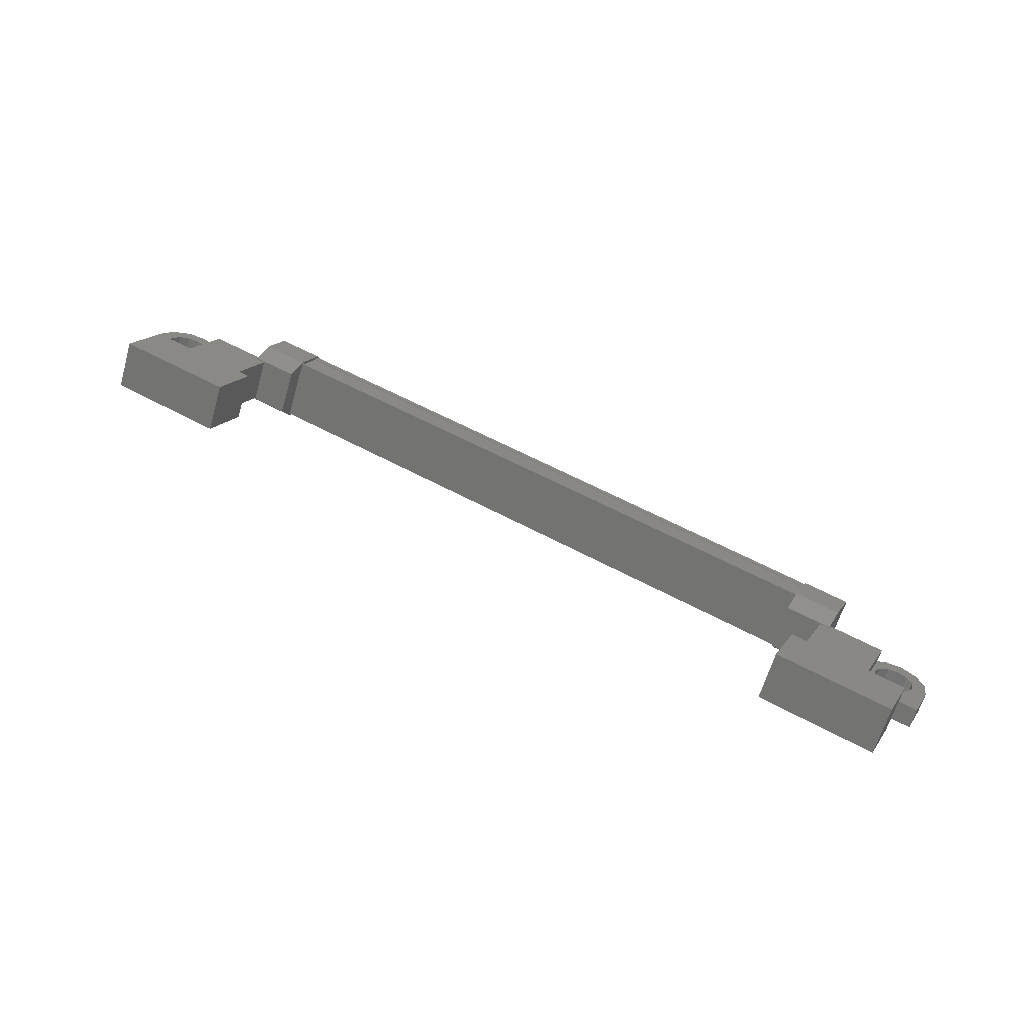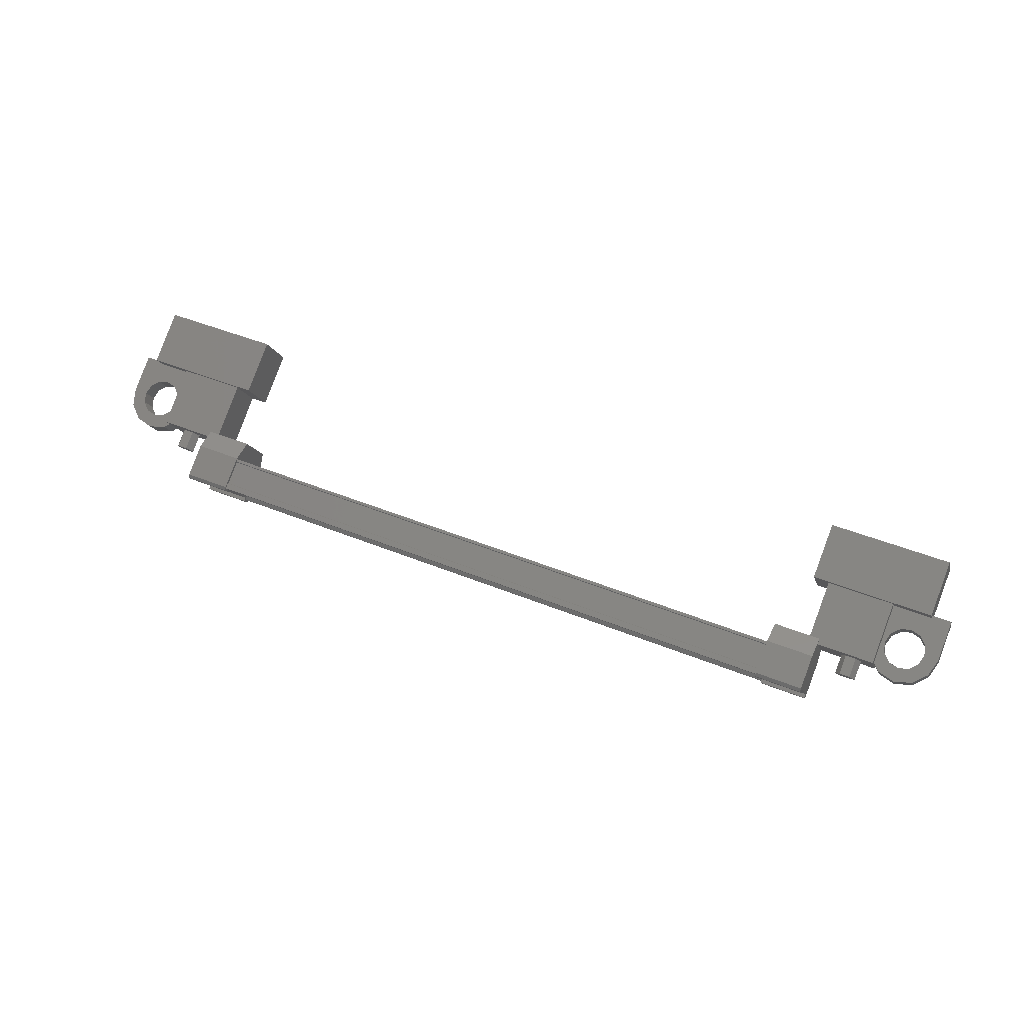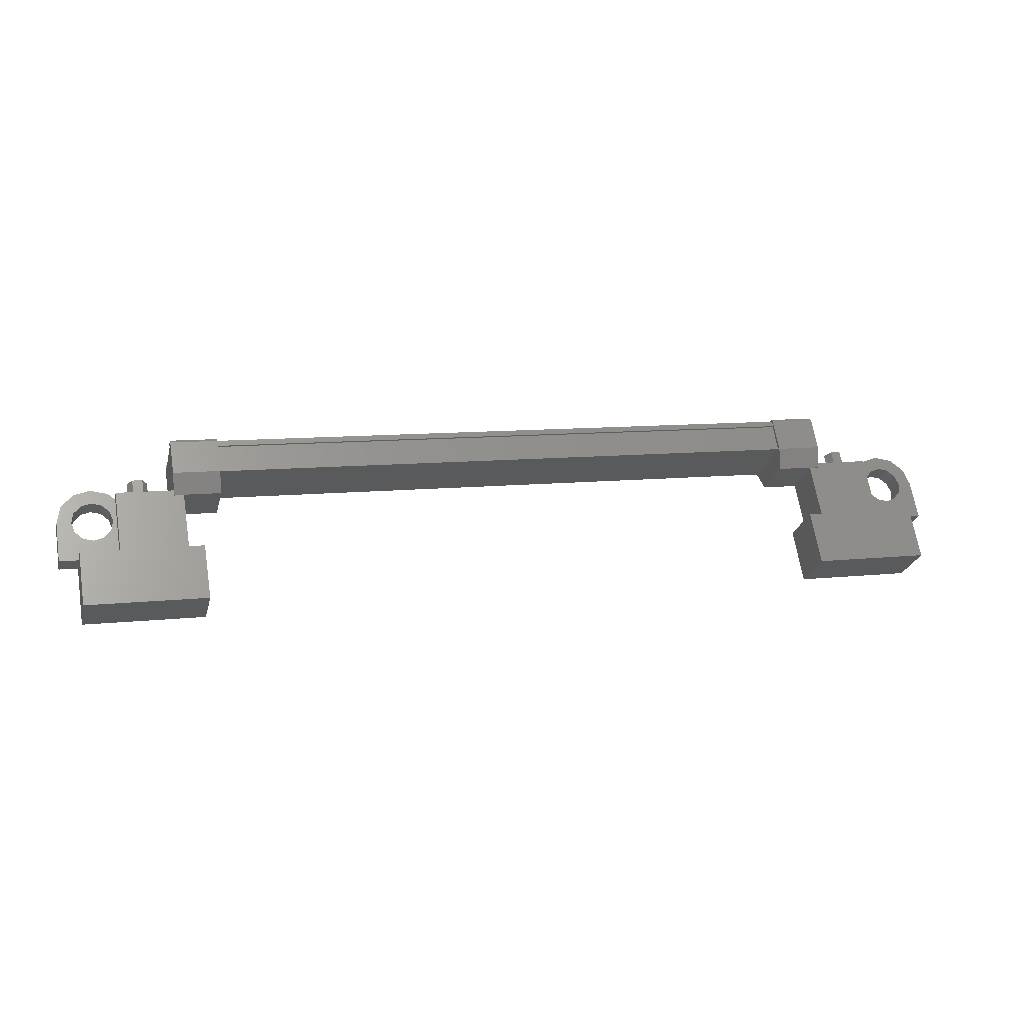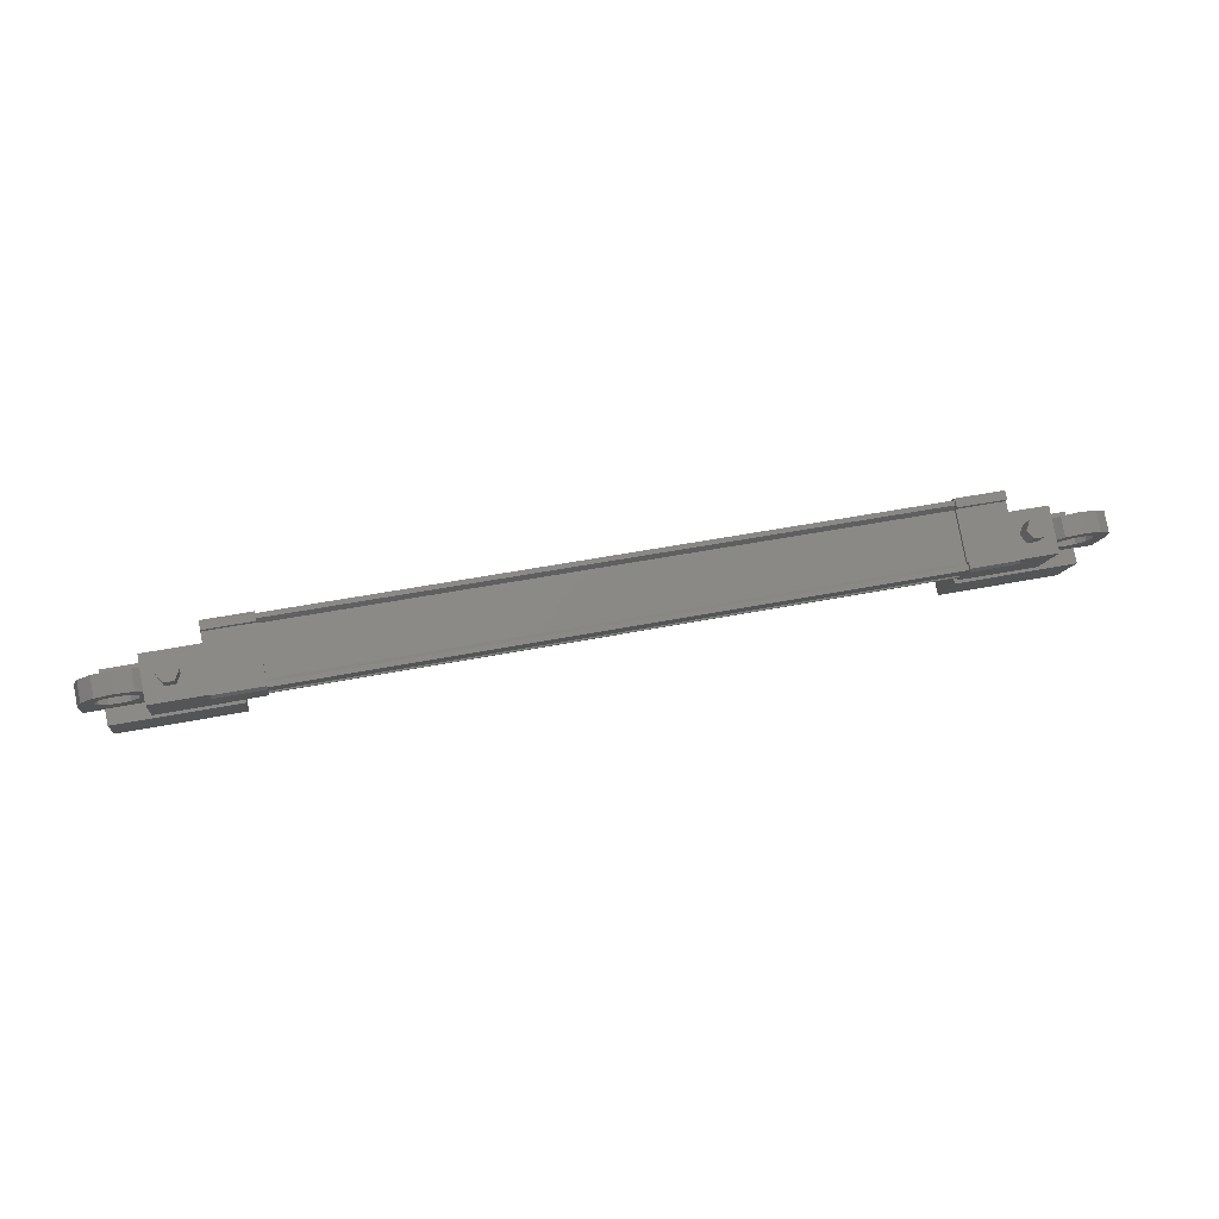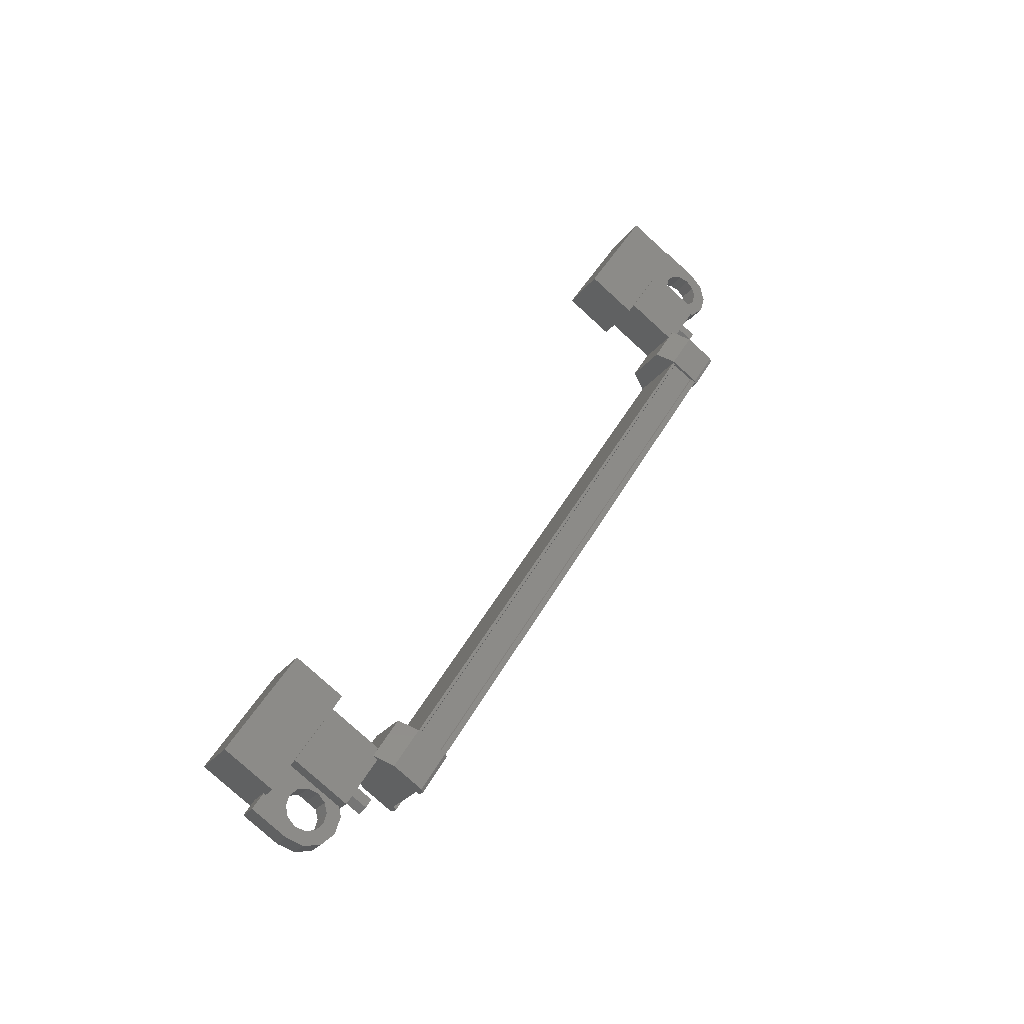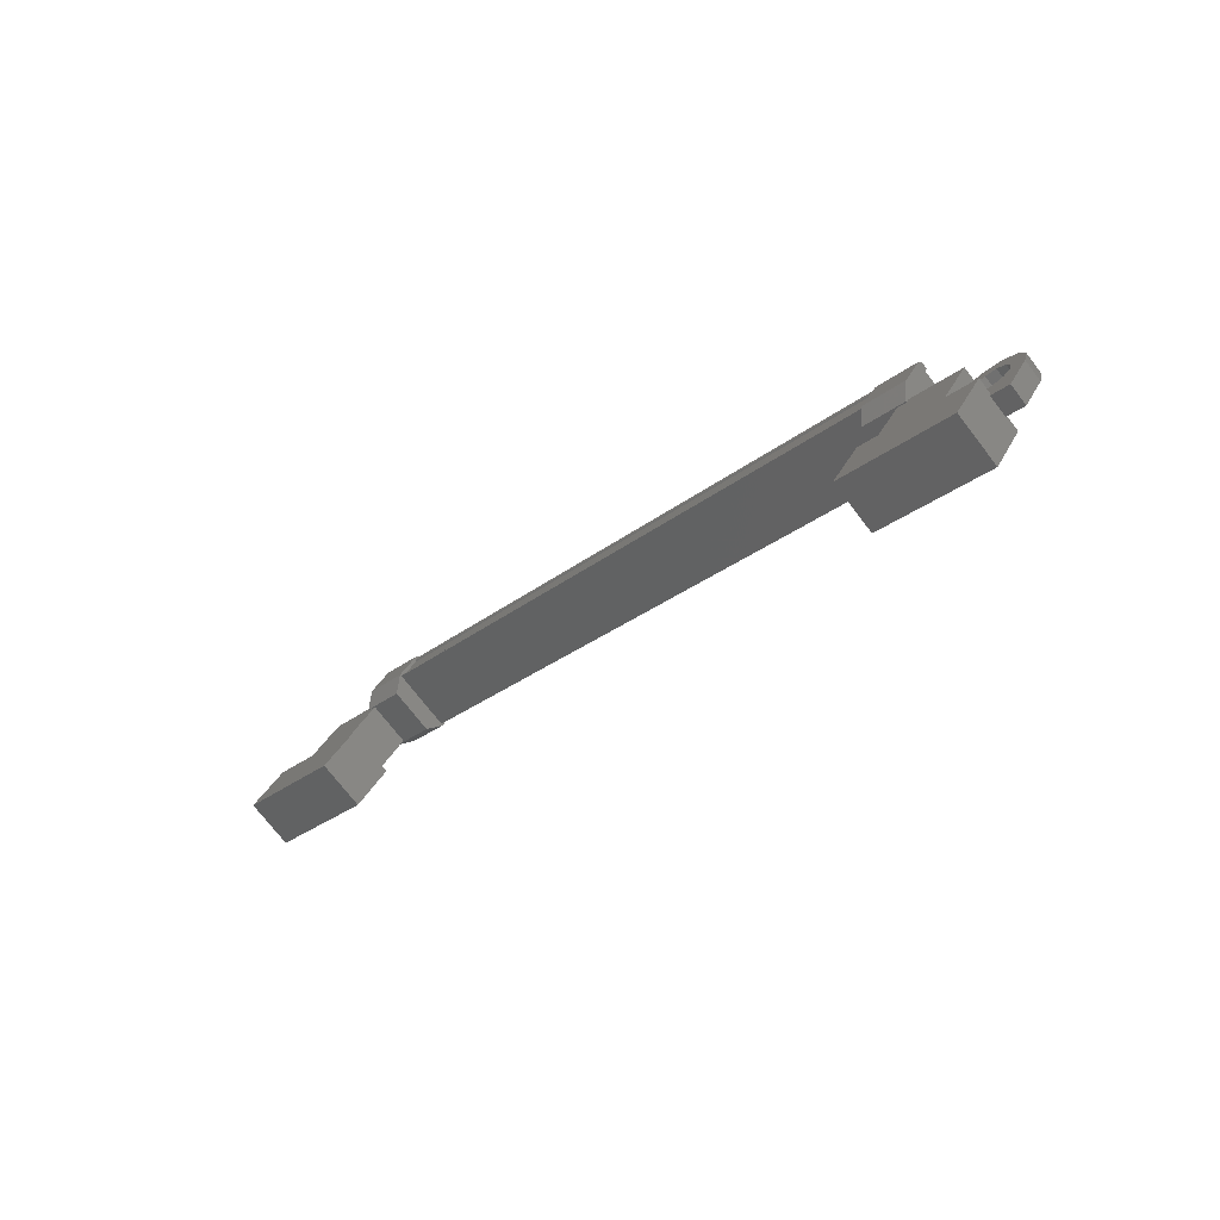
<metadata>
{"format":"stl","ext":"stl","renderer":"f3d","projection":"perspective","resolution":1024,"background":"white","views":[{"elev":55.7,"azim":30.0,"up":"+Z"},{"elev":46.4,"azim":-155.1,"up":"+Z"},{"elev":9.3,"azim":-16.7,"up":"+Y"},{"elev":46.2,"azim":167.1,"up":"+Y"},{"elev":44.3,"azim":116.9,"up":"+Z"},{"elev":-30.4,"azim":47.7,"up":"+Y"}]}
</metadata>
<code>
# stl→obj: 222 verts, 392 faces
v 406.8 75.2 140.4
v 406.8 74.78 140.7
v 406.9 75.32 140.6
v 406.9 74.9 140.9
v 407.1 75.32 140.6
v 407.1 74.9 140.9
v 407.3 75.2 140.4
v 407.3 74.78 140.7
v 407.1 75.07 140.2
v 407.1 74.66 140.5
v 406.9 75.07 140.2
v 406.9 74.66 140.5
v 388.1 74.78 140.7
v 388.1 75.2 140.4
v 388 74.9 140.9
v 388 75.32 140.6
v 387.7 74.9 140.9
v 387.7 75.32 140.6
v 387.6 74.78 140.7
v 387.6 75.2 140.4
v 387.7 74.66 140.5
v 387.7 75.07 140.2
v 388 74.66 140.5
v 388 75.07 140.2
v 387.8 75.2 140.4
v 407 75.2 140.4
v 405.6 73.16 141
v 405.6 73.86 142.1
v 408.5 73.16 141
v 408.5 73.86 142.1
v 408.5 72.01 141.8
v 408.5 72.7 142.8
v 405.6 72.7 142.8
v 405.6 72.01 141.8
v 386.3 72.01 141.8
v 386.3 72.7 142.8
v 386.3 73.16 141
v 386.3 73.86 142.1
v 389.3 73.16 141
v 389.3 73.86 142.1
v 389.3 72.7 142.8
v 389.3 72.01 141.8
v 405.9 75.37 139.4
v 389 75.43 139.4
v 405.9 75.43 139.4
v 405.9 75.38 139.6
v 389.8 76.28 140.6
v 388.7 76.25 140.7
v 389.8 76.25 140.7
v 388.7 75.55 141.2
v 406.2 74.62 139.8
v 405 75.32 139.3
v 406.2 75.32 139.3
v 405 75.43 139.3
v 389 76.04 140.6
v 389 76.18 140.6
v 405.9 76.18 140.6
v 405.9 76.24 140.7
v 389 74.75 139.8
v 405.9 74.75 139.8
v 389 74.72 139.8
v 405.9 74.72 139.8
v 389 74.66 139.8
v 388.7 75.32 139.3
v 388.7 75.44 139.5
v 388.7 75.43 139.3
v 388.7 75.52 139.5
v 389.8 75.43 139.3
v 406.2 76.25 140.7
v 406.2 76.1 140.5
v 406.2 76.28 140.6
v 406.2 76.19 140.5
v 405 76.28 140.6
v 389.8 76.19 140.5
v 389.8 76.1 140.5
v 389.8 75.55 141.2
v 405.9 76.04 140.6
v 389 75.38 139.6
v 405 74.62 139.8
v 405 75.44 139.5
v 405 75.52 139.5
v 405.9 75.26 139.5
v 389 75.26 139.5
v 405.9 75.25 139.4
v 389 75.25 139.4
v 389 75.37 139.4
v 407.6 74.49 140.2
v 405.9 75.11 141.2
v 407.6 75.11 141.2
v 407.6 73.83 142
v 407.6 73.21 141.1
v 405.9 73.83 142
v 405.9 73.21 141.1
v 405.9 74.49 140.2
v 387.3 74.49 140.2
v 388.9 74.49 140.2
v 387.3 73.21 141.1
v 388.9 73.21 141.1
v 387.3 73.83 142
v 388.9 73.83 142
v 388.9 75.11 141.2
v 387.3 75.11 141.2
v 409 74.43 141.2
v 408.7 74.43 141.2
v 408.7 74.15 140.8
v 408.9 74.29 141
v 409 74.15 140.8
v 409 73.32 141.4
v 409 73.6 141.8
v 407.3 73.32 141.4
v 407.3 73.6 141.8
v 407.3 74.43 141.2
v 407.7 74.22 141.4
v 407.7 74.43 141.2
v 387.1 73.94 141
v 387.5 74.15 140.8
v 387.5 73.32 141.4
v 387.5 73.6 141.8
v 385.8 73.32 141.4
v 385.8 73.6 141.8
v 385.8 74.15 140.8
v 385.8 74.43 141.2
v 386 74.29 141
v 386.2 74.43 141.2
v 386.2 74.15 140.8
v 389 76.24 140.7
v 389 76.13 140.7
v 405.9 76.13 140.7
v 389 76.1 140.7
v 405.9 76.1 140.7
v 389 75.59 141.1
v 405.9 75.59 141.1
v 389 75.54 141.1
v 405.9 75.54 141.1
v 405.9 74.66 139.8
v 407.7 73.94 141
v 407.3 74.15 140.8
v 407.7 74.15 140.8
v 407.7 74.63 141.1
v 407.4 74.78 141
v 407.9 74.78 141
v 407.8 75.04 140.8
v 408.2 74.84 141
v 408.2 75.13 140.8
v 408.4 74.78 141
v 408.6 75.04 140.8
v 408.6 74.63 141.1
v 408.9 74.78 141
v 408.6 74.22 141.4
v 408.4 74.07 141.5
v 408.2 74.01 141.5
v 387.1 74.22 141.4
v 387.5 74.43 141.2
v 387.2 74.43 141.2
v 387.2 74.15 140.8
v 387.1 74.35 140.7
v 387.4 74.5 140.6
v 386.9 74.51 140.6
v 387.1 74.76 140.4
v 386.7 74.56 140.5
v 386.7 74.85 140.3
v 386.4 74.51 140.6
v 386.2 74.76 140.4
v 386.2 74.35 140.7
v 385.9 74.5 140.6
v 386.2 73.94 141
v 386.4 73.79 141.1
v 386.7 73.73 141.1
v 388.7 75 141.2
v 389.8 75 141.2
v 389.8 74.36 140.3
v 388.7 74.36 140.3
v 388.7 74.62 139.8
v 389.8 74.62 139.8
v 389.8 75.44 139.5
v 388.7 76.1 140.5
v 388.7 76.19 140.5
v 388.7 76.28 140.6
v 389.8 75.32 139.3
v 389.8 75.52 139.5
v 406.2 74.36 140.3
v 405 74.36 140.3
v 405 75 141.2
v 406.2 75 141.2
v 406.2 75.55 141.2
v 405 75.55 141.2
v 405 76.1 140.5
v 406.2 75.44 139.5
v 406.2 75.52 139.5
v 406.2 75.43 139.3
v 405 76.25 140.7
v 405 76.19 140.5
v 387.1 74.63 141.1
v 387.4 74.78 141
v 386.9 74.78 141
v 387.1 75.04 140.8
v 386.7 74.84 141
v 386.7 75.13 140.8
v 386.4 74.78 141
v 386.2 75.04 140.8
v 386.2 74.63 141.1
v 385.9 74.78 141
v 386.2 74.22 141.4
v 386.4 74.07 141.5
v 386.7 74.01 141.5
v 407.7 74.35 140.7
v 407.4 74.5 140.6
v 407.9 74.51 140.6
v 407.8 74.76 140.4
v 408.2 74.56 140.5
v 408.2 74.85 140.3
v 408.4 74.51 140.6
v 408.6 74.76 140.4
v 408.6 74.35 140.7
v 408.9 74.5 140.6
v 408.6 73.94 141
v 408.4 73.79 141.1
v 408.2 73.73 141.1
v 386.9 73.79 141.1
v 407.9 73.79 141.1
v 407.9 74.07 141.5
v 386.9 74.07 141.5
f 1 2 3
f 3 2 4
f 4 5 3
f 6 5 4
f 7 5 6
f 6 8 7
f 7 8 9
f 9 8 10
f 10 11 9
f 12 11 10
f 1 11 12
f 12 2 1
f 13 14 15
f 15 14 16
f 16 17 15
f 18 17 16
f 19 17 18
f 18 20 19
f 19 20 21
f 21 20 22
f 22 23 21
f 24 23 22
f 13 23 24
f 24 14 13
f 18 16 25
f 25 16 14
f 14 24 25
f 11 1 26
f 26 1 3
f 3 5 26
f 5 7 26
f 26 7 9
f 9 11 26
f 24 22 25
f 25 22 20
f 20 18 25
f 27 28 29
f 29 28 30
f 30 31 29
f 32 31 30
f 33 31 32
f 32 28 33
f 33 28 34
f 34 28 27
f 27 31 34
f 29 31 27
f 35 36 37
f 37 36 38
f 38 39 37
f 40 39 38
f 41 39 40
f 40 36 41
f 41 36 42
f 42 36 35
f 35 39 42
f 37 39 35
f 40 38 36
f 30 28 32
f 41 42 39
f 33 34 31
f 43 44 45
f 45 44 46
f 47 48 49
f 49 48 50
f 51 52 53
f 53 52 54
f 55 56 57
f 57 56 58
f 59 60 61
f 61 60 62
f 62 63 61
f 64 65 66
f 66 65 67
f 67 68 66
f 69 70 71
f 71 70 72
f 72 73 71
f 74 47 75
f 75 47 49
f 49 76 75
f 50 76 49
f 57 77 55
f 55 77 46
f 46 78 55
f 44 78 46
f 51 79 52
f 52 79 80
f 80 54 52
f 81 54 80
f 82 83 84
f 84 83 85
f 85 43 84
f 86 43 85
f 44 43 86
f 87 88 89
f 89 88 90
f 90 91 89
f 92 91 90
f 93 91 92
f 92 88 93
f 93 88 94
f 94 88 87
f 87 91 94
f 89 91 87
f 95 96 97
f 97 96 98
f 98 99 97
f 100 99 98
f 101 99 100
f 100 96 101
f 101 96 102
f 102 96 95
f 95 99 102
f 97 99 95
f 103 104 105
f 105 104 106
f 106 107 105
f 103 107 106
f 108 107 103
f 103 109 108
f 108 109 110
f 110 109 111
f 111 112 110
f 113 112 111
f 114 112 113
f 115 116 117
f 117 116 118
f 118 119 117
f 120 119 118
f 121 119 120
f 120 122 121
f 121 122 123
f 123 122 124
f 124 125 123
f 121 125 124
f 123 125 121
f 56 126 58
f 58 126 127
f 127 128 58
f 129 128 127
f 130 128 129
f 129 131 130
f 130 131 132
f 132 131 131
f 131 132 132
f 133 132 131
f 134 132 133
f 133 63 134
f 134 63 135
f 135 63 62
f 136 110 137
f 137 110 112
f 112 138 137
f 114 138 112
f 112 138 114
f 114 139 112
f 112 139 140
f 140 139 141
f 141 142 140
f 143 142 141
f 144 142 143
f 143 145 144
f 144 145 146
f 146 145 147
f 147 148 146
f 104 148 147
f 103 148 104
f 104 149 103
f 103 149 109
f 109 149 150
f 150 151 109
f 152 118 153
f 153 118 116
f 116 154 153
f 155 154 116
f 116 154 155
f 155 156 116
f 116 156 157
f 157 156 158
f 158 159 157
f 160 159 158
f 161 159 160
f 160 162 161
f 161 162 163
f 163 162 164
f 164 165 163
f 125 165 164
f 121 165 125
f 125 166 121
f 121 166 119
f 119 166 167
f 167 168 119
f 50 169 76
f 76 169 170
f 170 171 76
f 169 171 170
f 172 171 169
f 169 173 172
f 172 173 171
f 171 173 174
f 174 76 171
f 175 76 174
f 75 76 175
f 175 176 75
f 75 176 74
f 74 176 177
f 177 47 74
f 178 47 177
f 48 47 178
f 178 176 48
f 48 176 50
f 50 176 65
f 65 173 50
f 64 173 65
f 174 173 64
f 64 179 174
f 174 179 175
f 175 179 68
f 68 180 175
f 67 180 68
f 175 180 67
f 67 65 175
f 175 65 176
f 51 181 79
f 79 181 182
f 182 183 79
f 181 183 182
f 184 183 181
f 181 185 184
f 184 185 183
f 183 185 186
f 186 79 183
f 187 79 186
f 80 79 187
f 187 188 80
f 80 188 81
f 81 188 189
f 189 54 81
f 190 54 189
f 53 54 190
f 190 188 53
f 53 188 51
f 51 188 70
f 70 185 51
f 69 185 70
f 186 185 69
f 69 191 186
f 186 191 187
f 187 191 73
f 73 192 187
f 72 192 73
f 187 192 72
f 72 70 187
f 187 70 188
f 154 153 193
f 193 153 194
f 194 195 193
f 196 195 194
f 197 195 196
f 196 198 197
f 197 198 199
f 199 198 200
f 200 201 199
f 202 201 200
f 124 201 202
f 202 122 124
f 124 122 203
f 203 122 120
f 120 204 203
f 205 204 120
f 138 137 206
f 206 137 207
f 207 208 206
f 209 208 207
f 210 208 209
f 209 211 210
f 210 211 212
f 212 211 213
f 213 214 212
f 215 214 213
f 105 214 215
f 215 107 105
f 105 107 216
f 216 107 108
f 108 217 216
f 218 217 108
f 119 168 117
f 117 168 219
f 219 115 117
f 136 220 110
f 110 220 218
f 218 108 110
f 109 151 111
f 111 151 221
f 221 113 111
f 152 222 118
f 118 222 205
f 205 120 118
f 69 71 191
f 191 71 73
f 59 83 60
f 60 83 82
f 68 179 66
f 66 179 64
f 104 103 106
f 51 185 181
f 137 138 136
f 155 116 115
f 103 105 107
f 101 102 99
f 93 94 91
f 121 124 122
f 178 177 176
f 138 112 137
f 50 173 169
f 190 189 188
f 88 92 90
f 100 98 96
f 154 116 153
f 153 154 152
f 222 115 219
f 222 219 205
f 205 219 168
f 168 204 205
f 167 204 168
f 203 204 167
f 167 166 203
f 203 166 124
f 104 105 149
f 149 105 216
f 216 150 149
f 217 150 216
f 151 150 217
f 217 218 151
f 151 218 221
f 221 218 220
f 220 113 221
f 153 116 194
f 194 116 157
f 157 196 194
f 159 196 157
f 198 196 159
f 159 161 198
f 198 161 200
f 200 161 163
f 163 202 200
f 165 202 163
f 122 202 165
f 165 121 122
f 103 107 148
f 148 107 215
f 215 146 148
f 213 146 215
f 144 146 213
f 213 211 144
f 144 211 142
f 142 211 209
f 209 140 142
f 207 140 209
f 112 140 207
f 207 137 112
f 220 136 113
f 113 136 138
f 138 114 113
f 206 114 138
f 139 114 206
f 206 208 139
f 139 208 141
f 141 208 210
f 210 143 141
f 212 143 210
f 145 143 212
f 212 214 145
f 145 214 147
f 147 214 105
f 105 104 147
f 222 152 115
f 115 152 154
f 154 155 115
f 193 155 154
f 156 155 193
f 193 195 156
f 156 195 158
f 158 195 197
f 197 160 158
f 199 160 197
f 162 160 199
f 199 201 162
f 162 201 164
f 164 201 124
f 124 125 164
f 166 125 124

</code>
